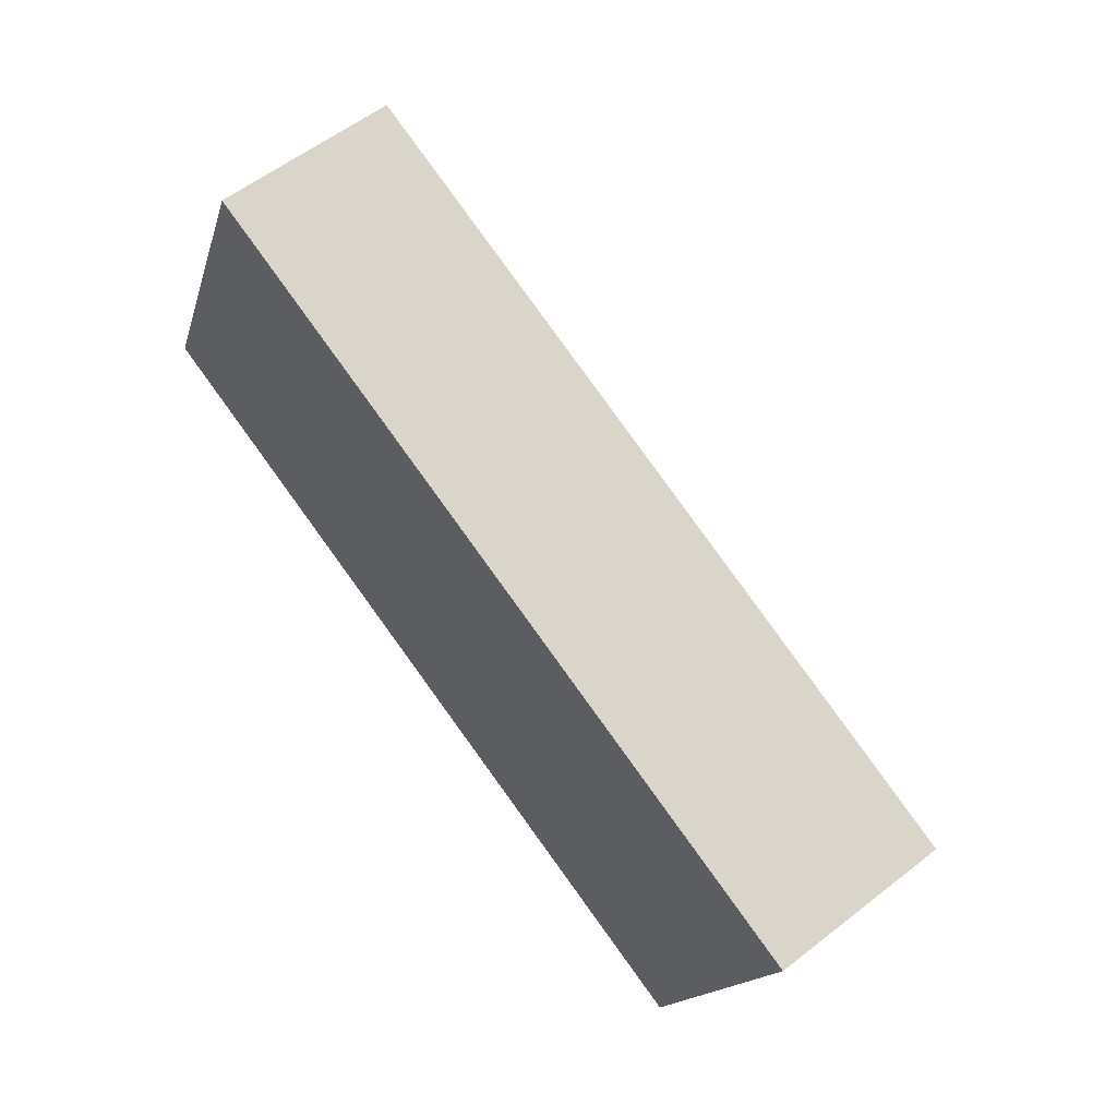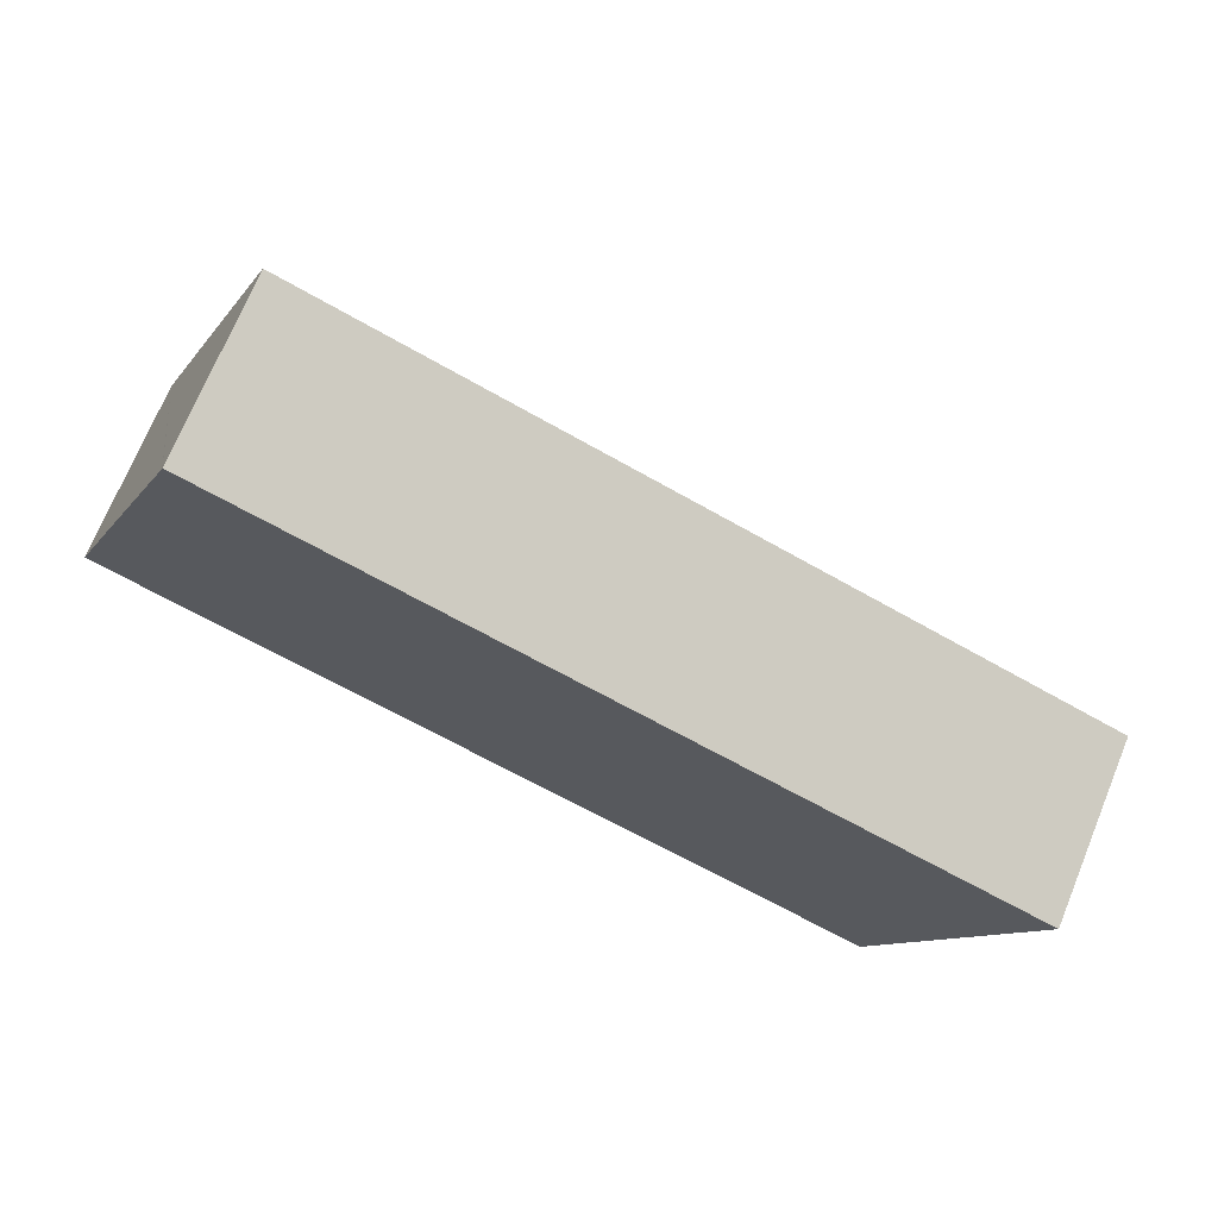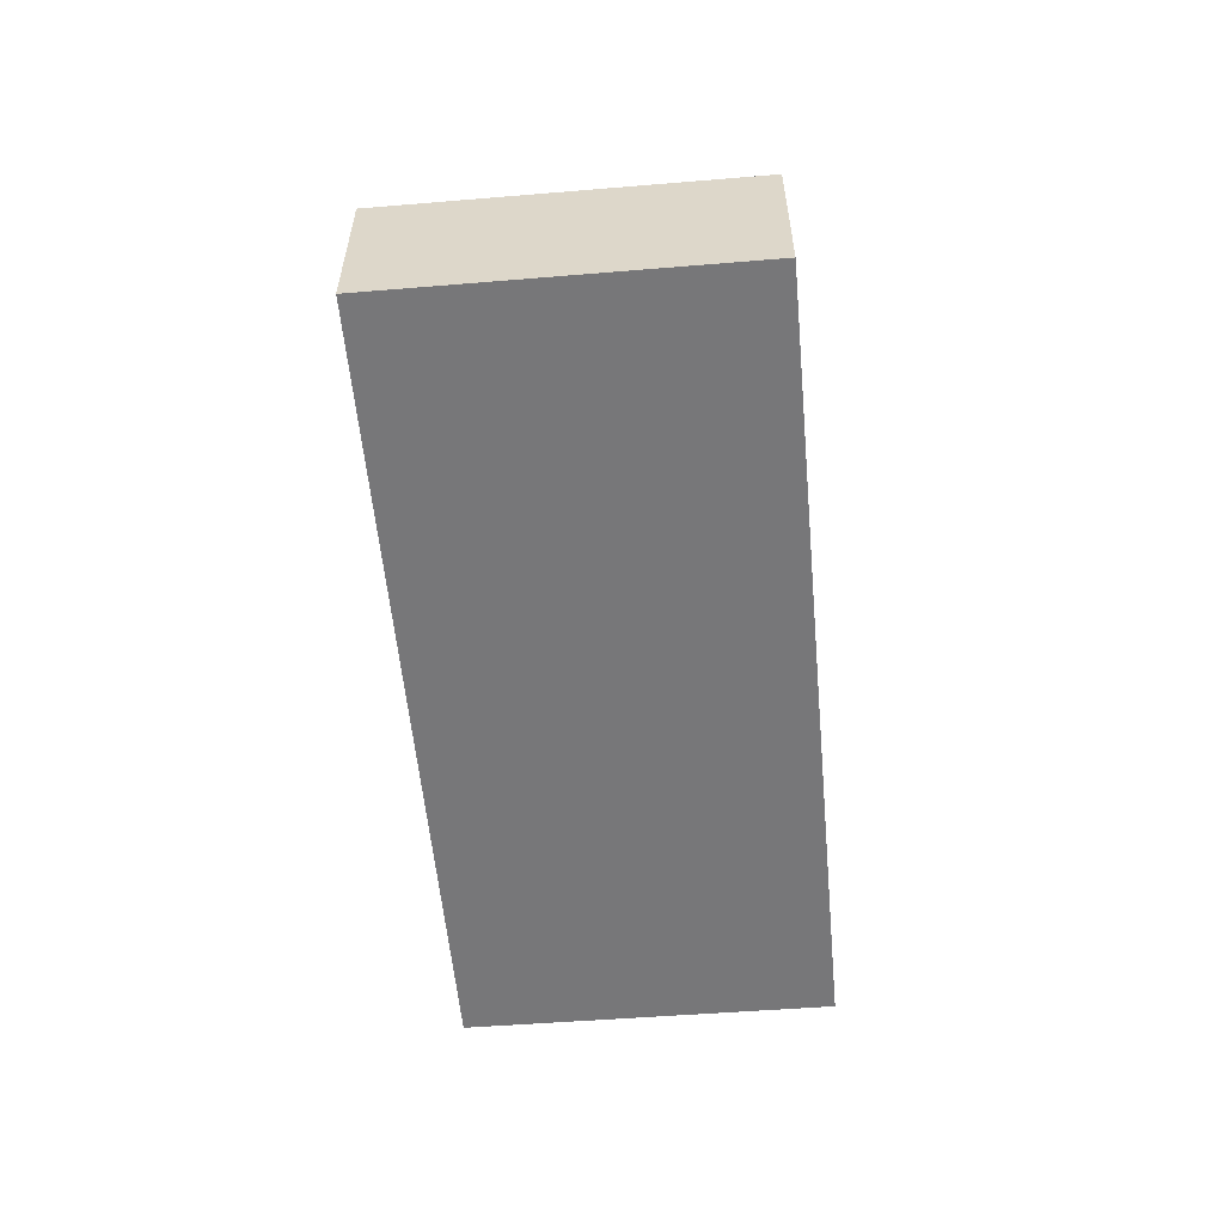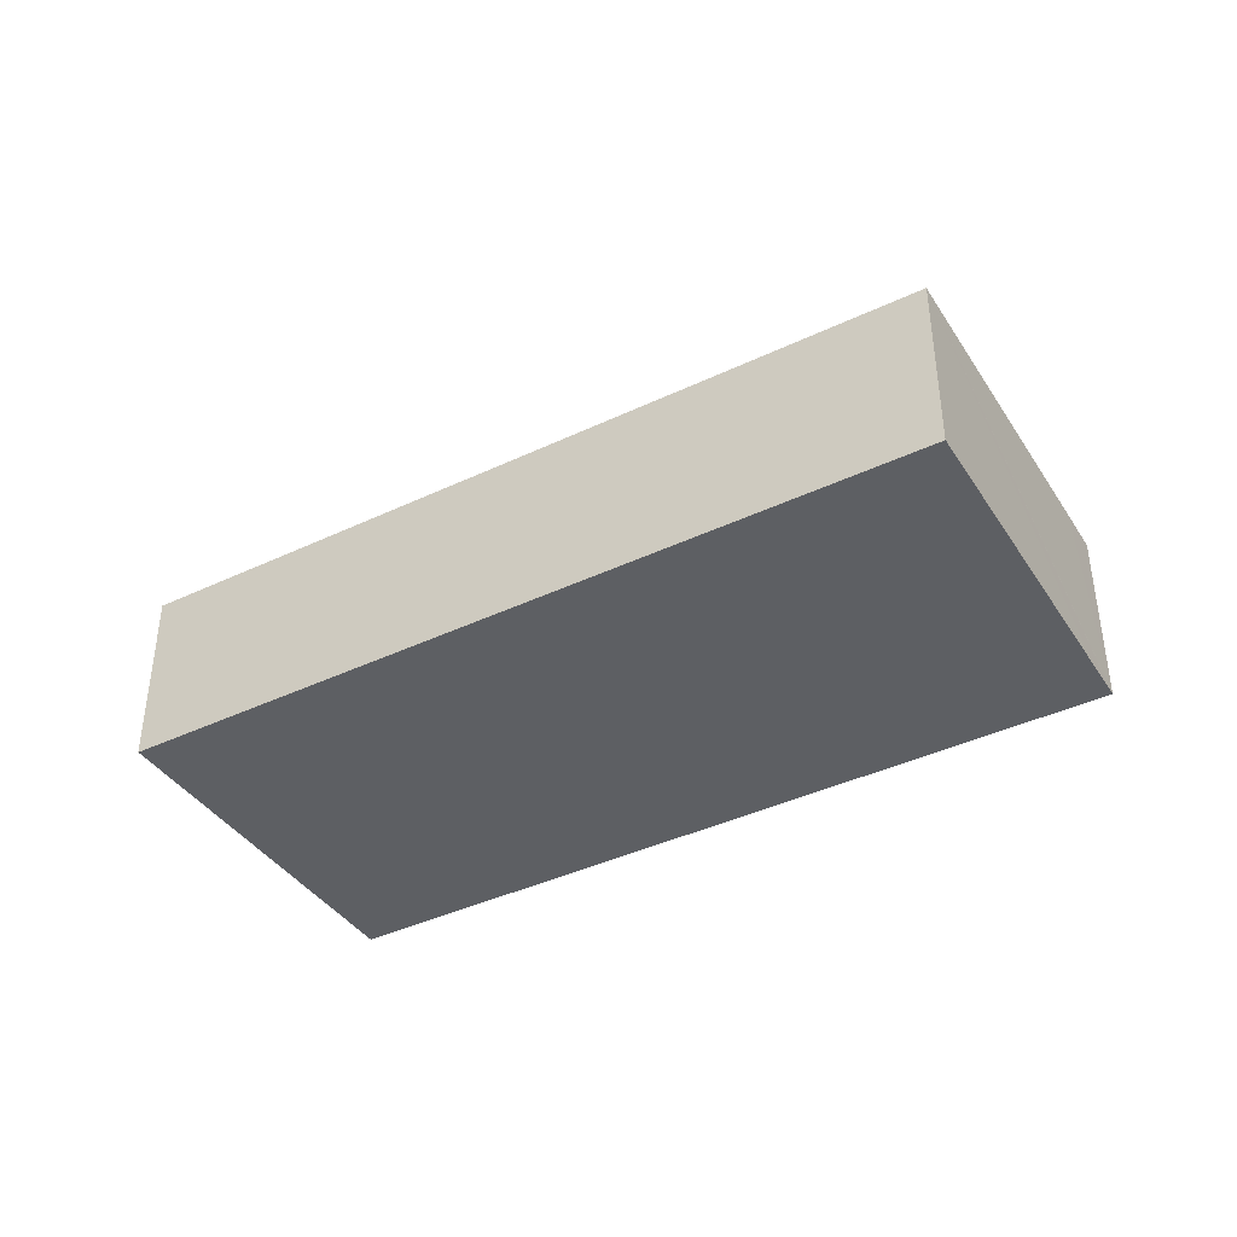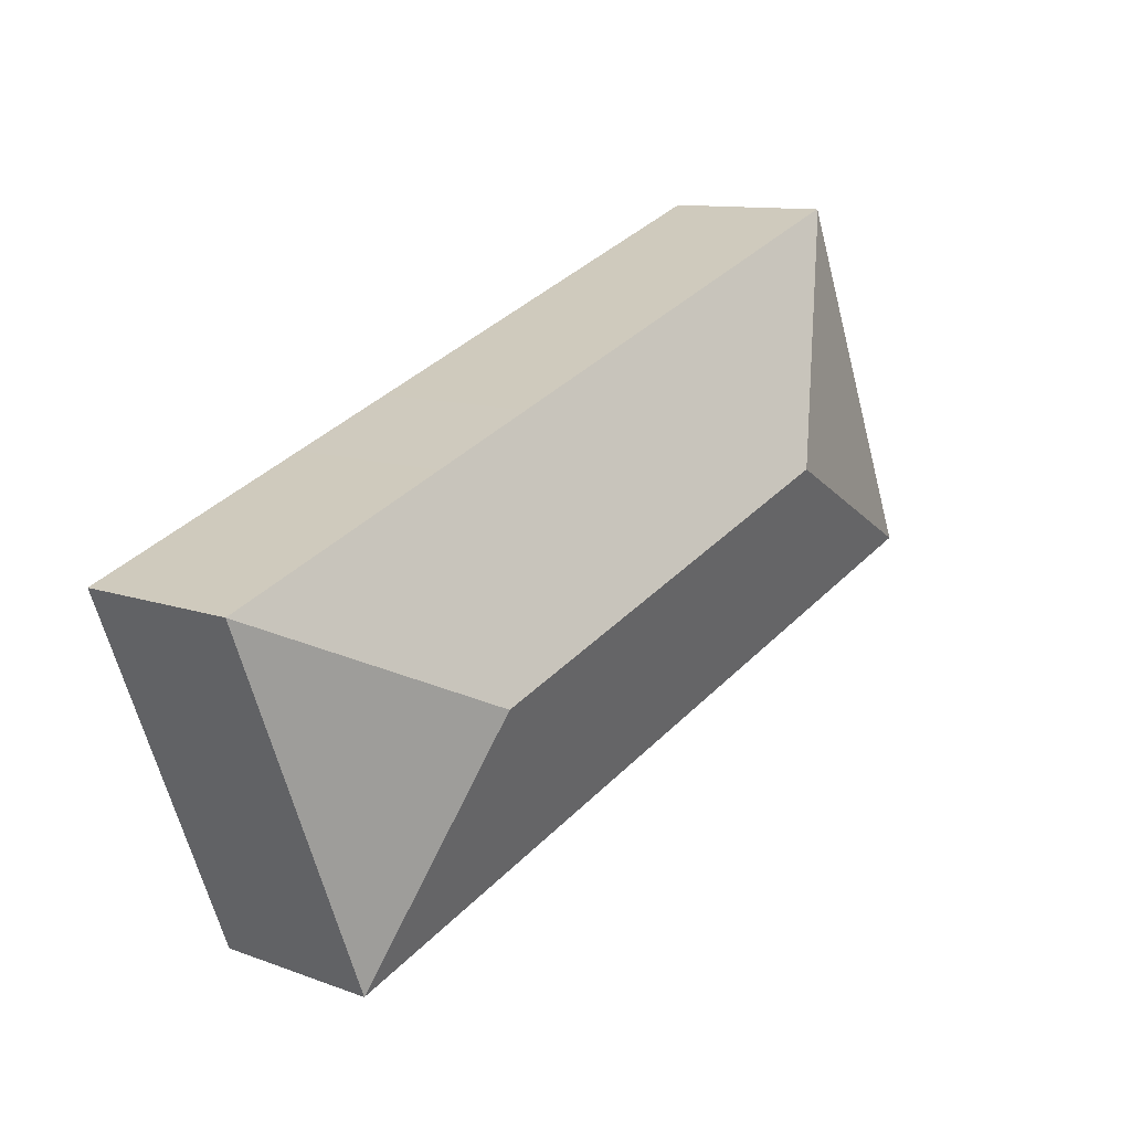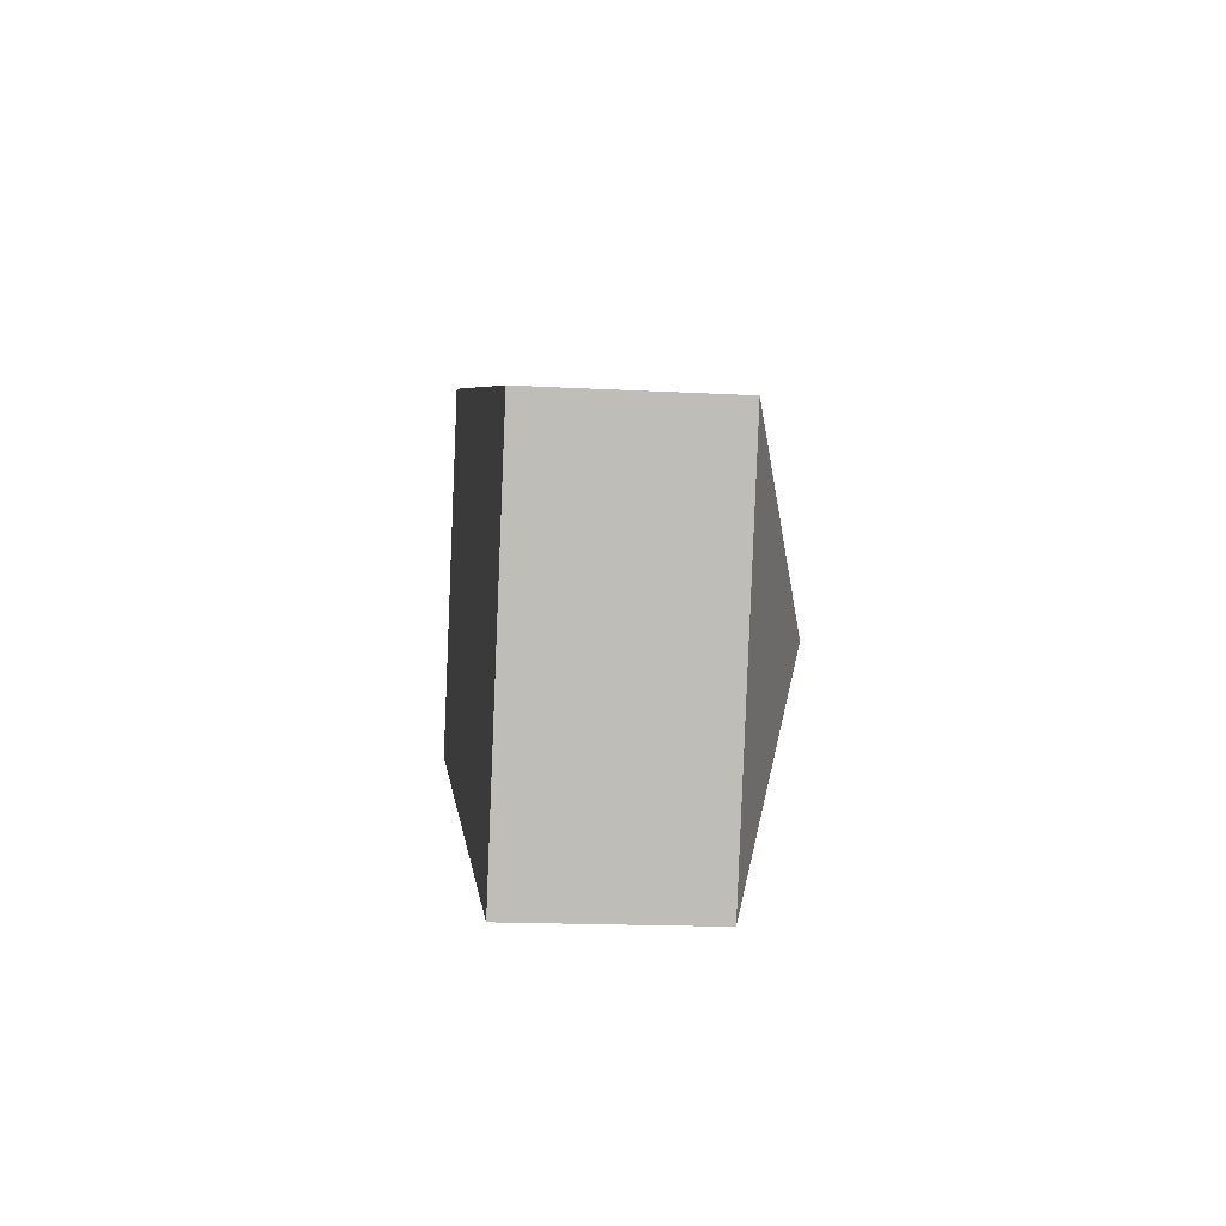
<metadata>
{"format":"obj","ext":"obj","renderer":"f3d","projection":"perspective","resolution":1024,"background":"white","views":[{"elev":57.3,"azim":50.9,"up":"+Z"},{"elev":71.5,"azim":22.4,"up":"+Z"},{"elev":-57.2,"azim":116.5,"up":"+Y"},{"elev":-39.8,"azim":-128.3,"up":"+Y"},{"elev":10.7,"azim":132.4,"up":"+Z"},{"elev":-16.4,"azim":83.7,"up":"+Z"}]}
</metadata>
<code>
v  1.776 2.59 4.388
v  3.544 3.599 1.546
v  0 2.577 1.578e-16
v  2.03 2.592 5.013
v  11.04 2.577 -4.289
v  9.503 3.599 -0.769
v  2.042 2.58 5.044
v  8.122 2.576 2.693
v  9.663 2.575 2.097
v  13.05 2.573 0.788
v  2.042 -3.089e-16 5.044
v  2.03 -3.07e-16 5.013
v  1.776 -2.687e-16 4.388
v  0 0 0
v  8.122 -1.649e-16 2.693
v  9.663 -1.284e-16 2.097
v  13.05 -4.825e-17 0.788
v  11.04 2.626e-16 -4.289
g defaultobject
f 1 2 3
f 2 1 4
f 2 5 3
f 5 2 6
f 2 4 7
f 8 2 7
f 2 8 6
f 6 8 9
f 6 9 10
f 6 10 5
f 4 11 7
f 11 4 1
f 11 1 3
f 11 3 12
f 12 3 13
f 13 3 14
f 11 8 7
f 8 11 15
f 8 15 9
f 9 15 16
f 9 16 10
f 10 16 17
f 10 18 5
f 18 10 17
f 18 3 5
f 3 18 14
f 16 18 17
f 18 16 14
f 14 16 15
f 14 15 12
f 12 15 11
f 14 12 13

</code>
